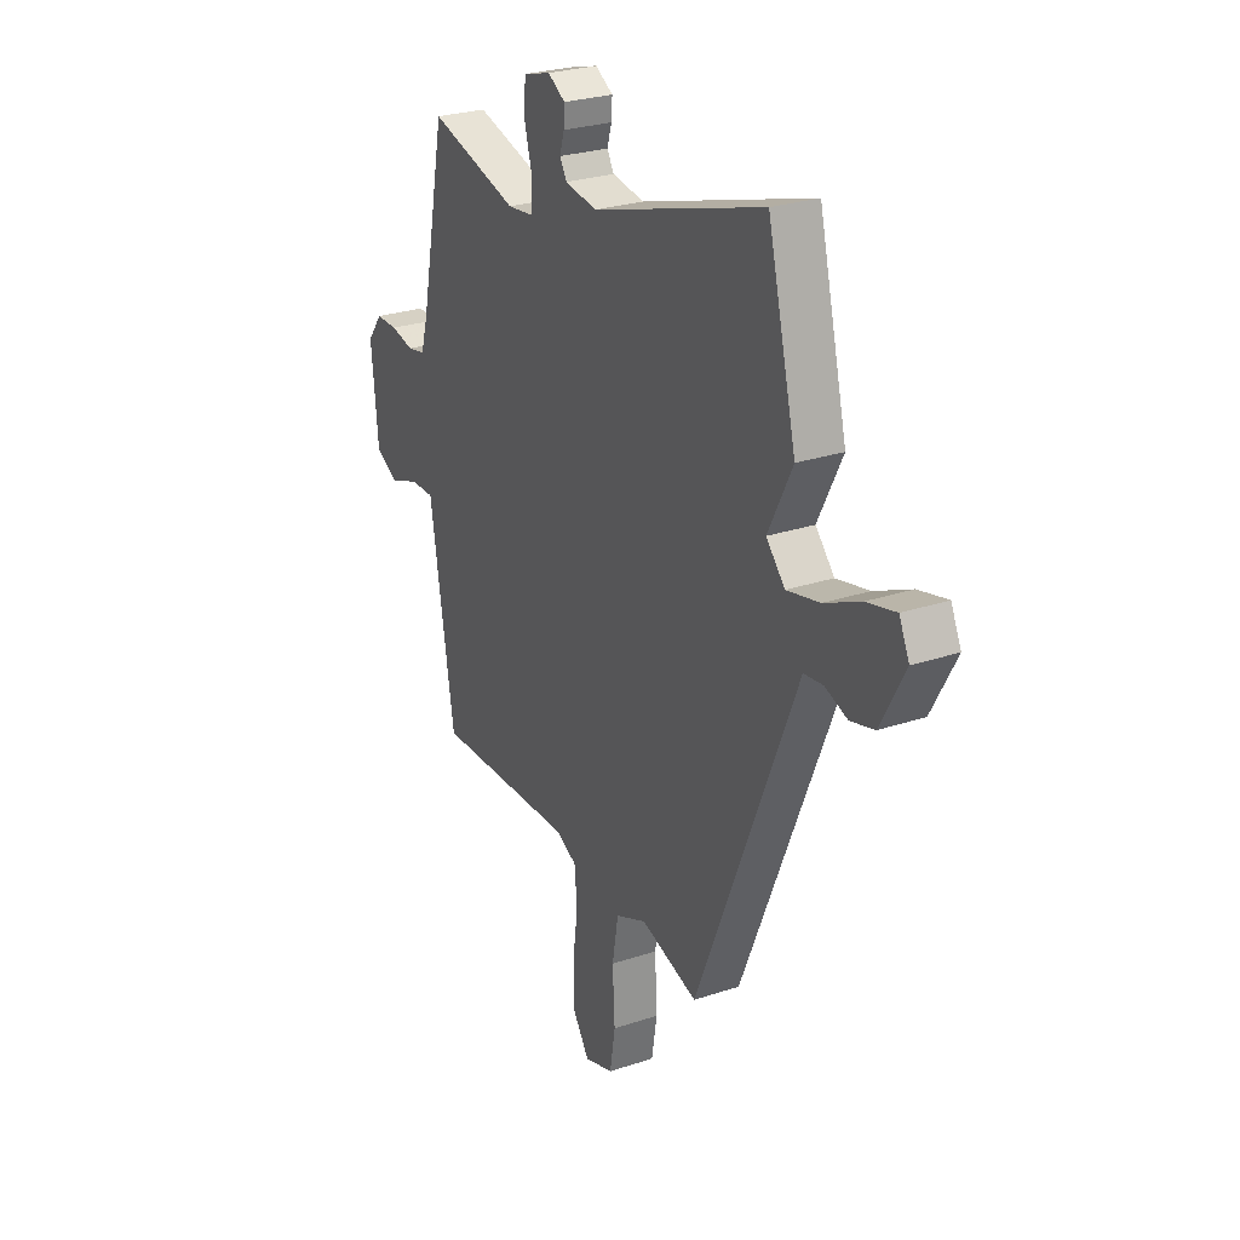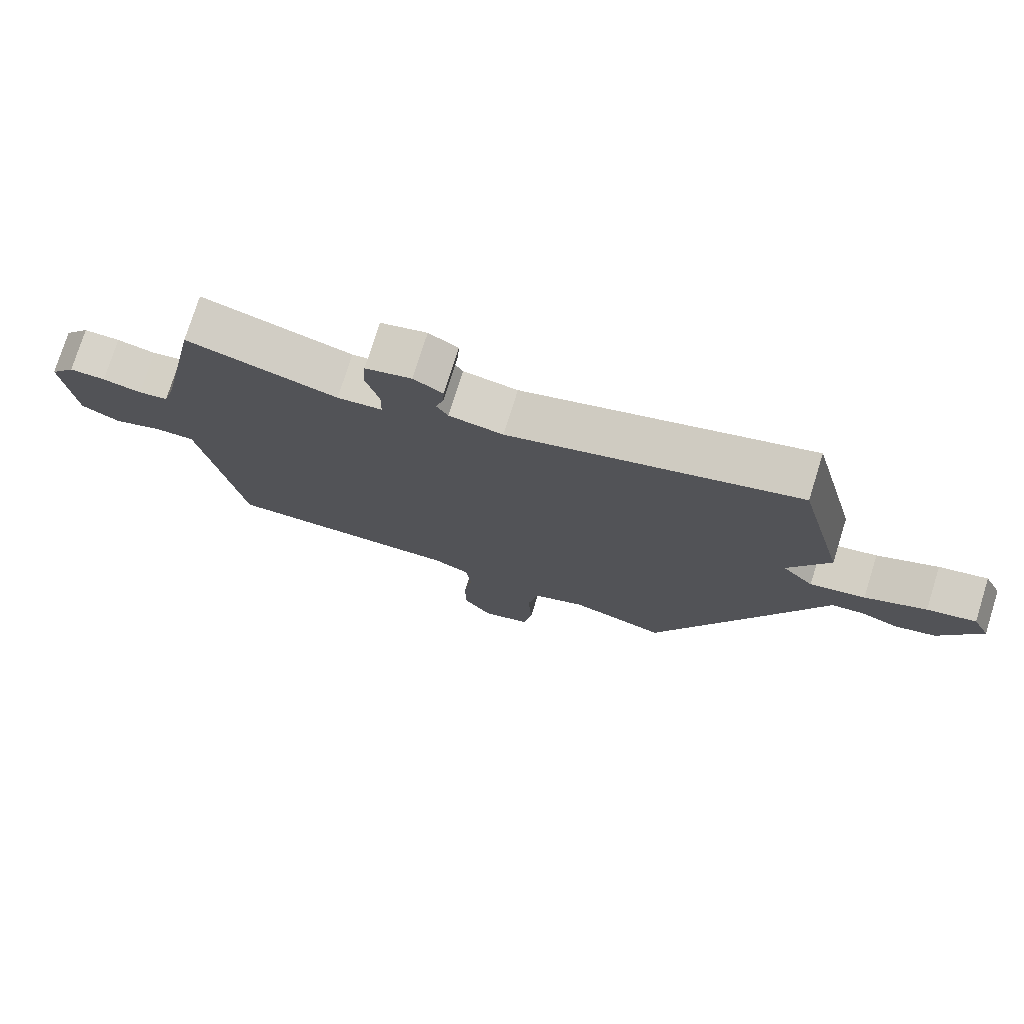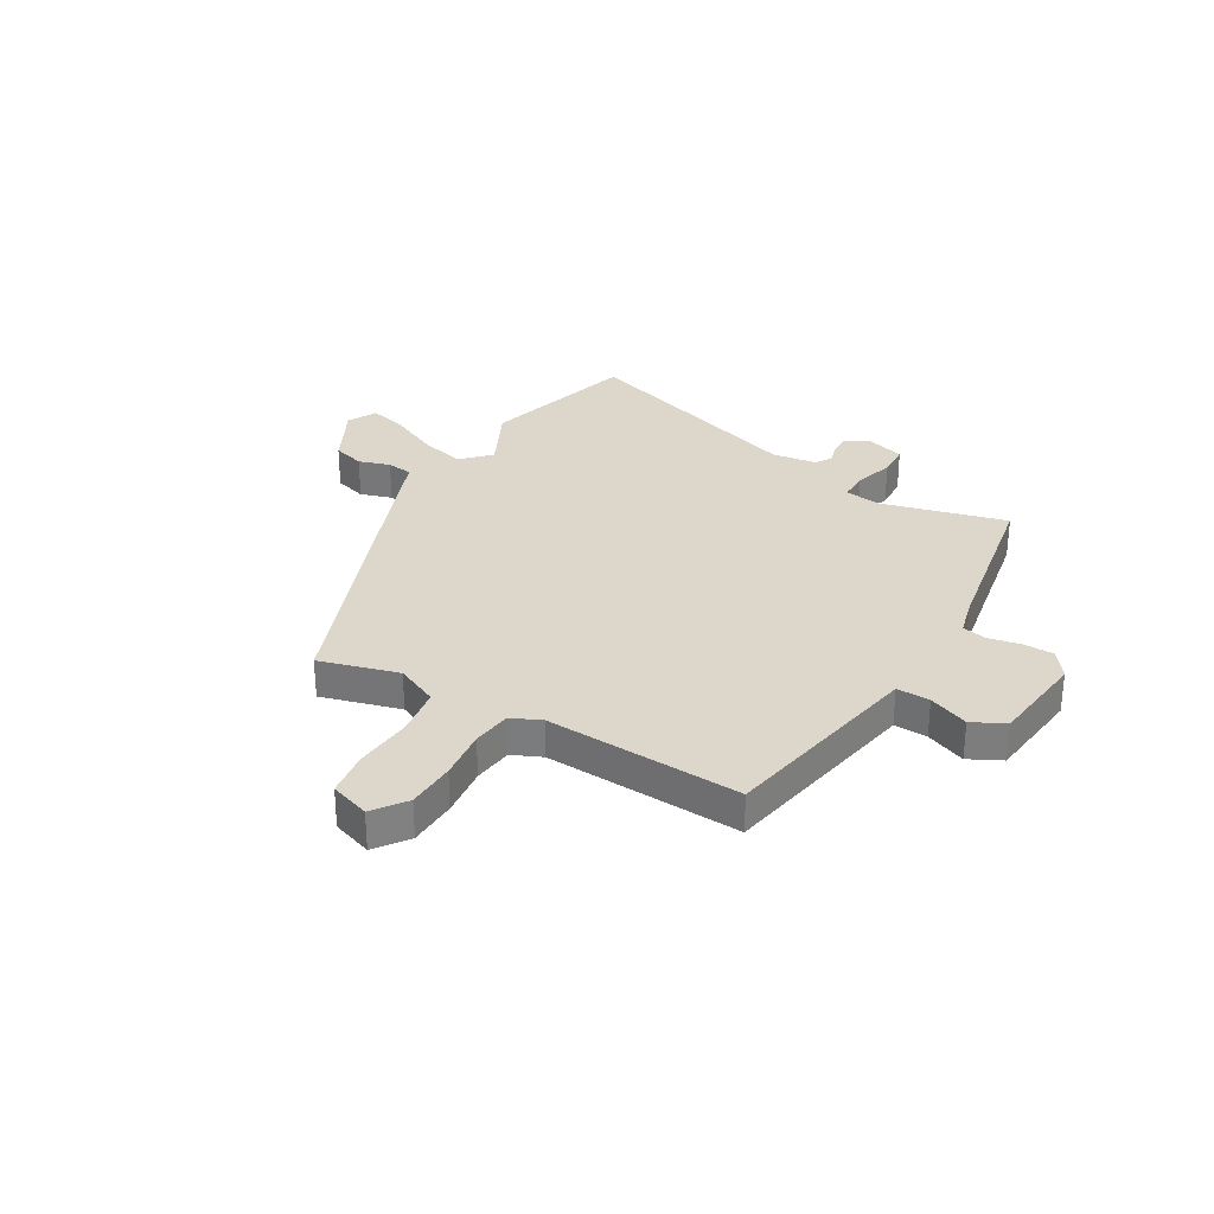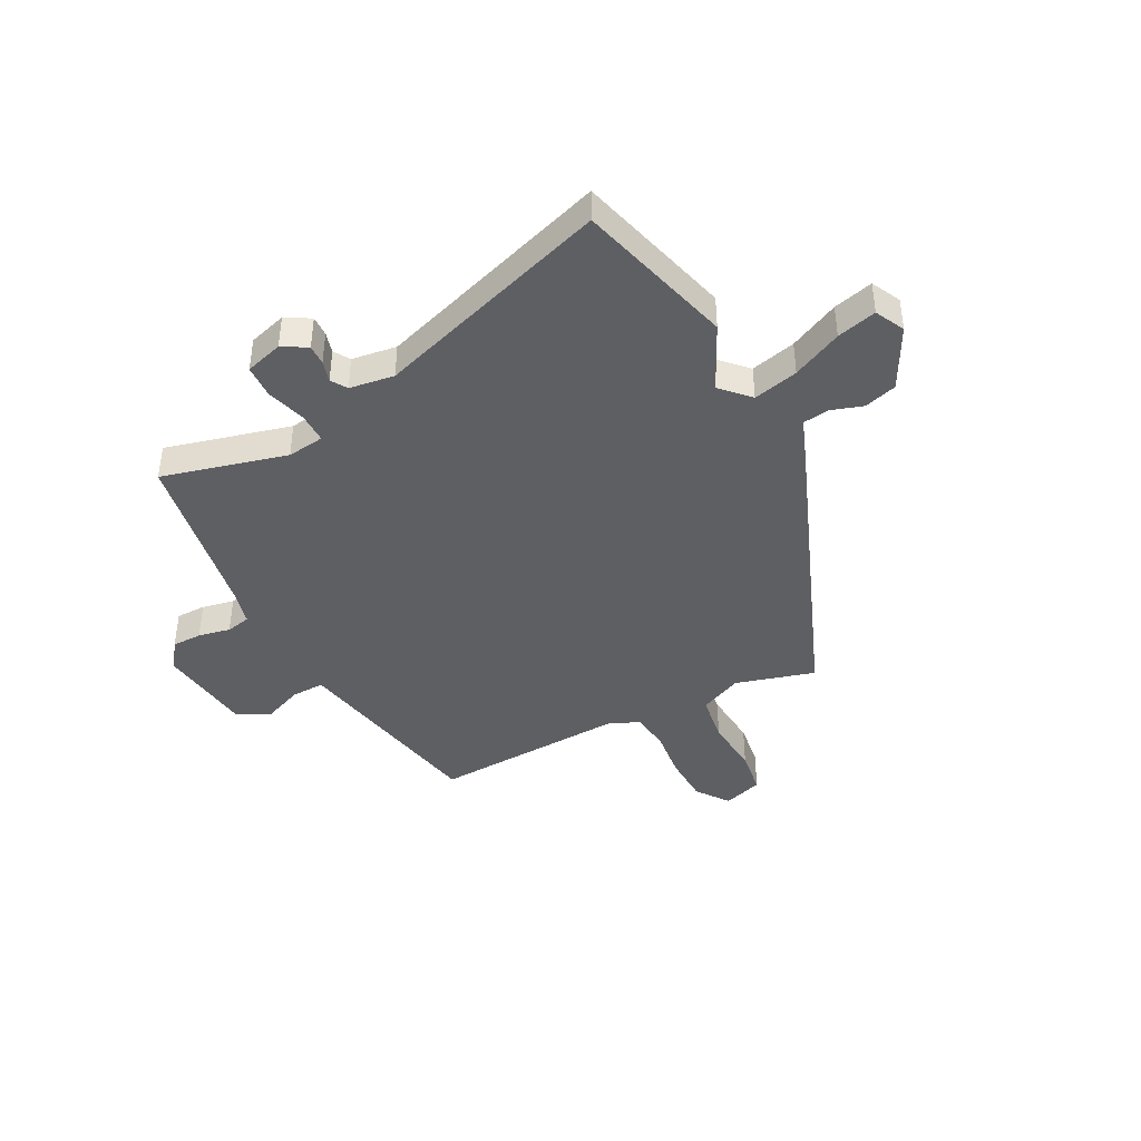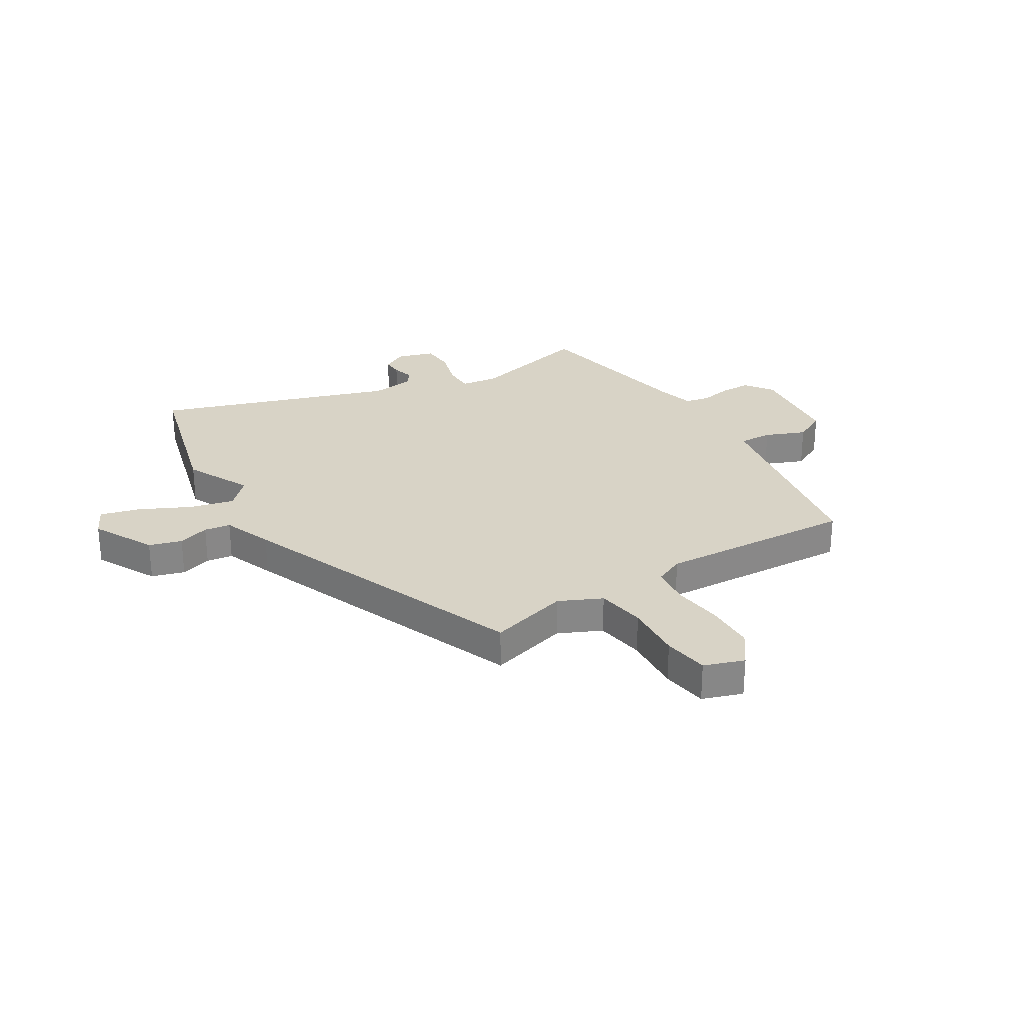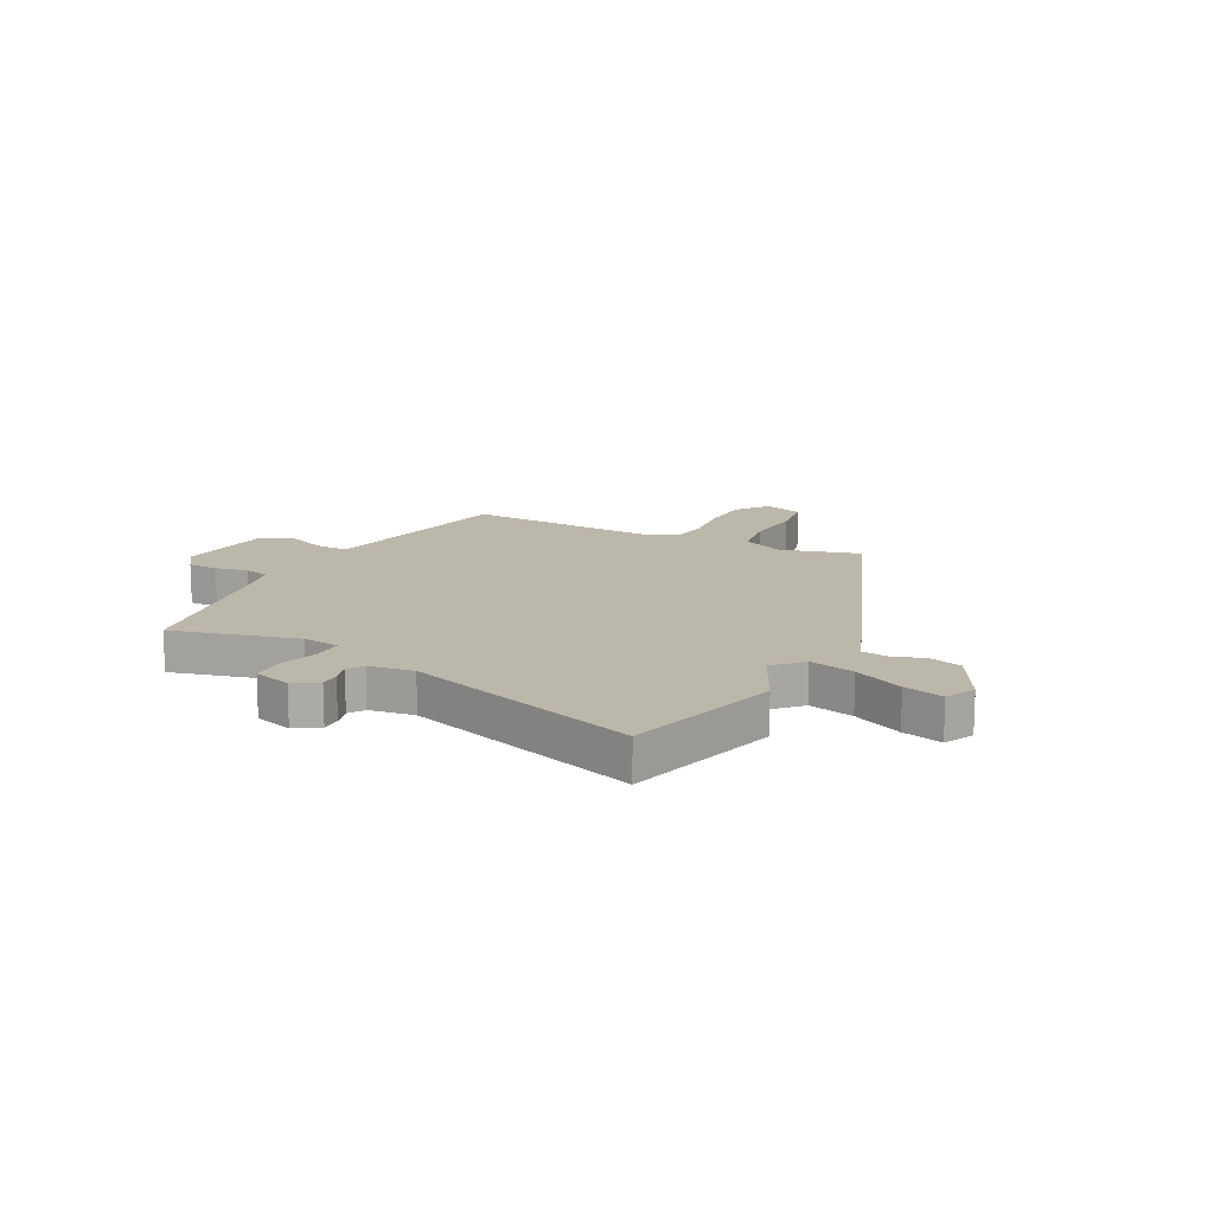
<metadata>
{"format":"obj","ext":"obj","renderer":"f3d","projection":"perspective","resolution":1024,"background":"white","views":[{"elev":26.7,"azim":62.4,"up":"+Z"},{"elev":76.2,"azim":17.4,"up":"+Z"},{"elev":30.5,"azim":-148.4,"up":"+Y"},{"elev":-41.3,"azim":28.6,"up":"+Y"},{"elev":27.9,"azim":149.6,"up":"+Y"},{"elev":14.3,"azim":28.4,"up":"+Y"}]}
</metadata>
<code>
v -0.474 0.07 0.536
v -0.243 0.07 0.472
v -0.174 0.07 0.48
v -0.173 0.07 0.536
v -0.193 0.07 0.61
v -0.189 0.07 0.672
v -0.118 0.07 0.692
v -0.073 0.07 0.665
v -0.075 0.07 0.627
v -0.087 0.07 0.588
v -0.069 0.07 0.558
v 0.014 0.07 0.545
v 0.455 0.07 0.682
v 0.528 0.07 0.388
v 0.466 0.07 0.267
v 0.514 0.07 0.215
v 0.598 0.07 0.234
v 0.691 0.07 0.277
v 0.765 0.07 0.295
v 0.791 0.07 0.24
v 0.729 0.07 0.126
v 0.668 0.07 0.109
v 0.61 0.07 0.129
v 0.561 0.07 0.123
v 0.524 0.07 0.031
v 0.303 0.07 -0.504
v 0.156 0.07 -0.46
v 0.076 0.07 -0.495
v 0.06 0.07 -0.586
v 0.066 0.07 -0.695
v 0.052 0.07 -0.78
v -0.023 0.07 -0.804
v -0.066 0.07 -0.742
v -0.067 0.07 -0.651
v -0.054 0.07 -0.556
v -0.061 0.07 -0.482
v -0.116 0.07 -0.456
v -0.482 0.07 -0.469
v -0.526 0.07 -0.2
v -0.545 0.07 -0.084
v -0.607 0.07 -0.085
v -0.682 0.07 -0.114
v -0.742 0.07 -0.082
v -0.759 0.07 0.099
v -0.72 0.07 0.15
v -0.664 0.07 0.15
v -0.604 0.07 0.137
v -0.558 0.07 0.146
v -0.539 0.07 0.214
v -0.474 0 0.536
v -0.243 0 0.472
v -0.174 0 0.48
v -0.173 0 0.536
v -0.193 0 0.61
v -0.189 0 0.672
v -0.118 0 0.692
v -0.073 0 0.665
v -0.075 0 0.627
v -0.087 0 0.588
v -0.069 0 0.558
v 0.014 0 0.545
v 0.455 0 0.682
v 0.528 0 0.388
v 0.466 0 0.267
v 0.514 0 0.215
v 0.598 0 0.234
v 0.691 0 0.277
v 0.765 0 0.295
v 0.791 0 0.24
v 0.729 0 0.126
v 0.668 0 0.109
v 0.61 0 0.129
v 0.561 0 0.123
v 0.524 0 0.031
v 0.303 0 -0.504
v 0.156 0 -0.46
v 0.076 0 -0.495
v 0.06 0 -0.586
v 0.066 0 -0.695
v 0.052 0 -0.78
v -0.023 0 -0.804
v -0.066 0 -0.742
v -0.067 0 -0.651
v -0.054 0 -0.556
v -0.061 0 -0.482
v -0.116 0 -0.456
v -0.482 0 -0.469
v -0.526 0 -0.2
v -0.545 0 -0.084
v -0.607 0 -0.085
v -0.682 0 -0.114
v -0.742 0 -0.082
v -0.759 0 0.099
v -0.72 0 0.15
v -0.664 0 0.15
v -0.604 0 0.137
v -0.558 0 0.146
v -0.539 0 0.214
f 45 46 47
f 44 45 47
f 43 44 47
f 42 43 47
f 41 42 47
f 40 41 47 48
f 39 40 48 49
f 49 1 2
f 39 49 2
f 38 39 2
f 37 38 2
f 33 34 35
f 32 33 35
f 31 32 35
f 30 31 35
f 29 30 35
f 28 29 35 36
f 37 2 3
f 36 37 3
f 28 36 3
f 27 28 3
f 27 3 4
f 26 27 4
f 25 26 4
f 24 25 4
f 21 22 23
f 20 21 23
f 19 20 23
f 18 19 23
f 17 18 23
f 16 17 23 24
f 12 13 14 15
f 16 24 4
f 15 16 4
f 12 15 4
f 11 12 4
f 8 9 10
f 7 8 10
f 6 7 10
f 6 10 11
f 5 6 11
f 4 5 11
f 96 95 94
f 96 94 93
f 96 93 92
f 96 92 91
f 96 91 90
f 97 96 90 89
f 98 97 89 88
f 51 50 98
f 51 98 88
f 51 88 87
f 51 87 86
f 84 83 82
f 84 82 81
f 84 81 80
f 84 80 79
f 84 79 78
f 85 84 78 77
f 52 51 86
f 52 86 85
f 52 85 77
f 52 77 76
f 53 52 76
f 53 76 75
f 53 75 74
f 53 74 73
f 72 71 70
f 72 70 69
f 72 69 68
f 72 68 67
f 72 67 66
f 73 72 66 65
f 64 63 62 61
f 53 73 65
f 53 65 64
f 53 64 61
f 53 61 60
f 59 58 57
f 59 57 56
f 59 56 55
f 60 59 55
f 60 55 54
f 60 54 53
f 1 50 51 2
f 2 51 52 3
f 3 52 53 4
f 4 53 54 5
f 5 54 55 6
f 6 55 56 7
f 7 56 57 8
f 8 57 58 9
f 9 58 59 10
f 10 59 60 11
f 11 60 61 12
f 12 61 62 13
f 13 62 63 14
f 14 63 64 15
f 15 64 65 16
f 16 65 66 17
f 17 66 67 18
f 18 67 68 19
f 19 68 69 20
f 20 69 70 21
f 21 70 71 22
f 22 71 72 23
f 23 72 73 24
f 24 73 74 25
f 25 74 75 26
f 26 75 76 27
f 27 76 77 28
f 28 77 78 29
f 29 78 79 30
f 30 79 80 31
f 31 80 81 32
f 32 81 82 33
f 33 82 83 34
f 34 83 84 35
f 35 84 85 36
f 36 85 86 37
f 37 86 87 38
f 38 87 88 39
f 39 88 89 40
f 40 89 90 41
f 41 90 91 42
f 42 91 92 43
f 43 92 93 44
f 44 93 94 45
f 45 94 95 46
f 46 95 96 47
f 47 96 97 48
f 48 97 98 49
f 49 98 50 1

</code>
